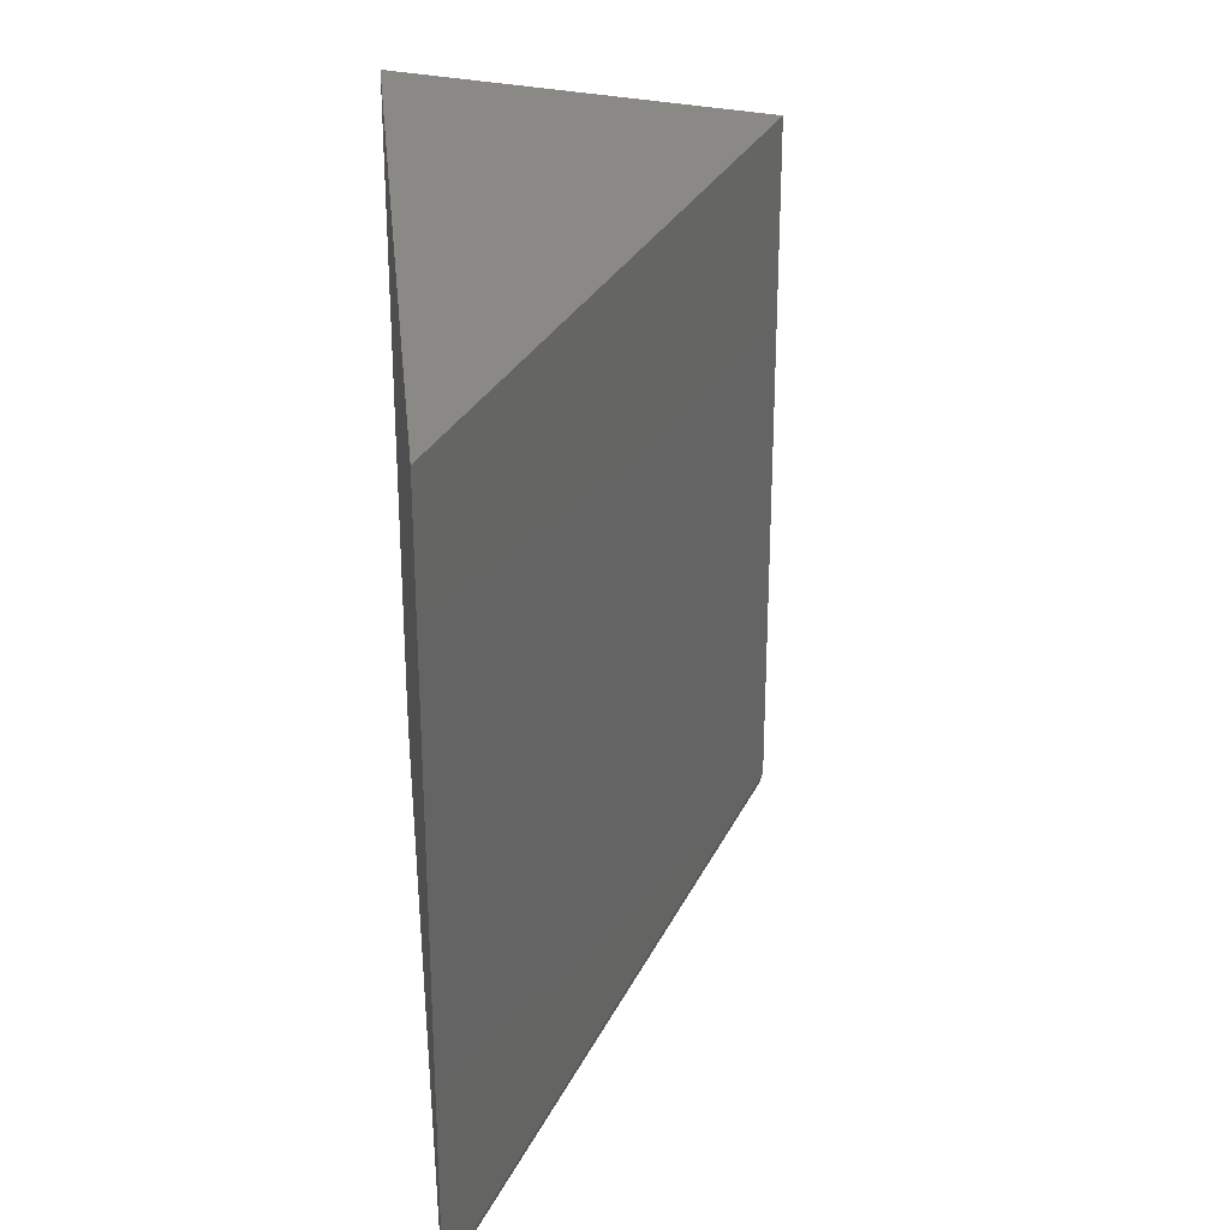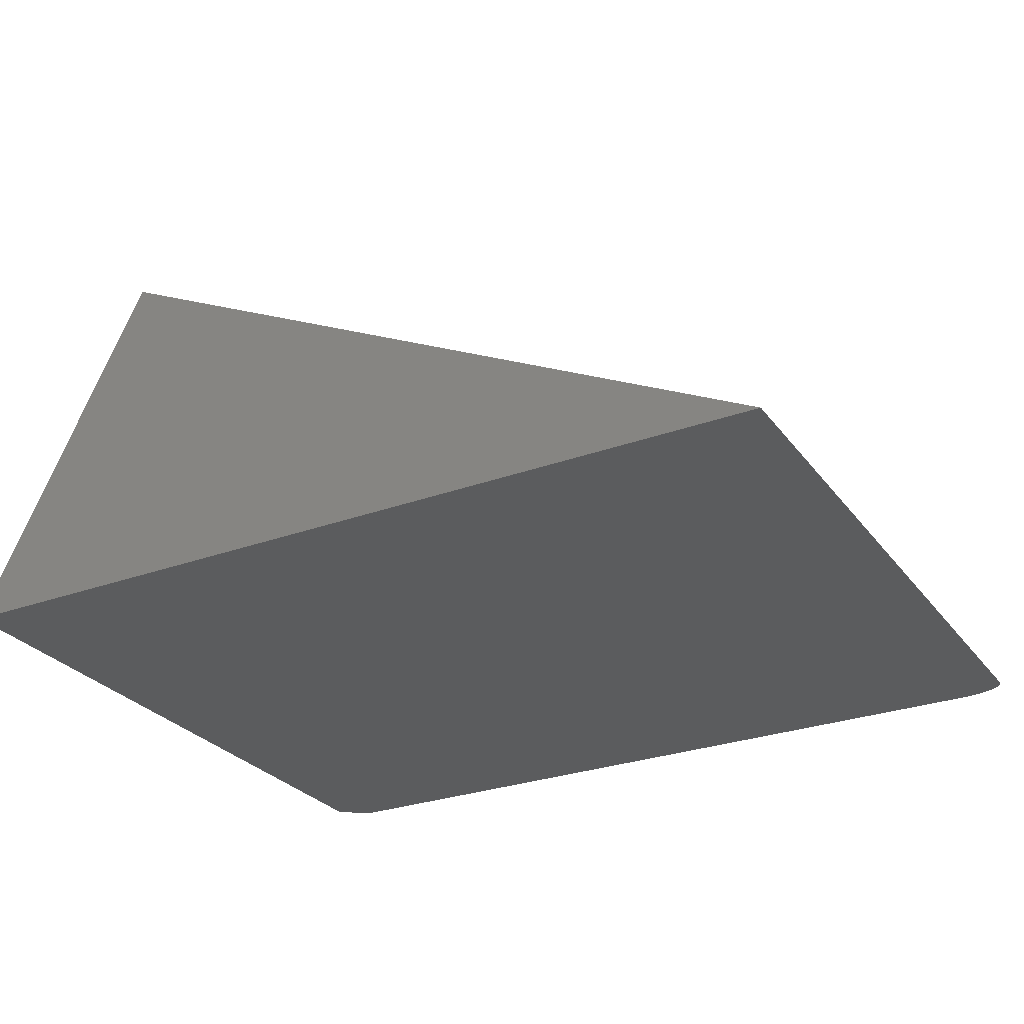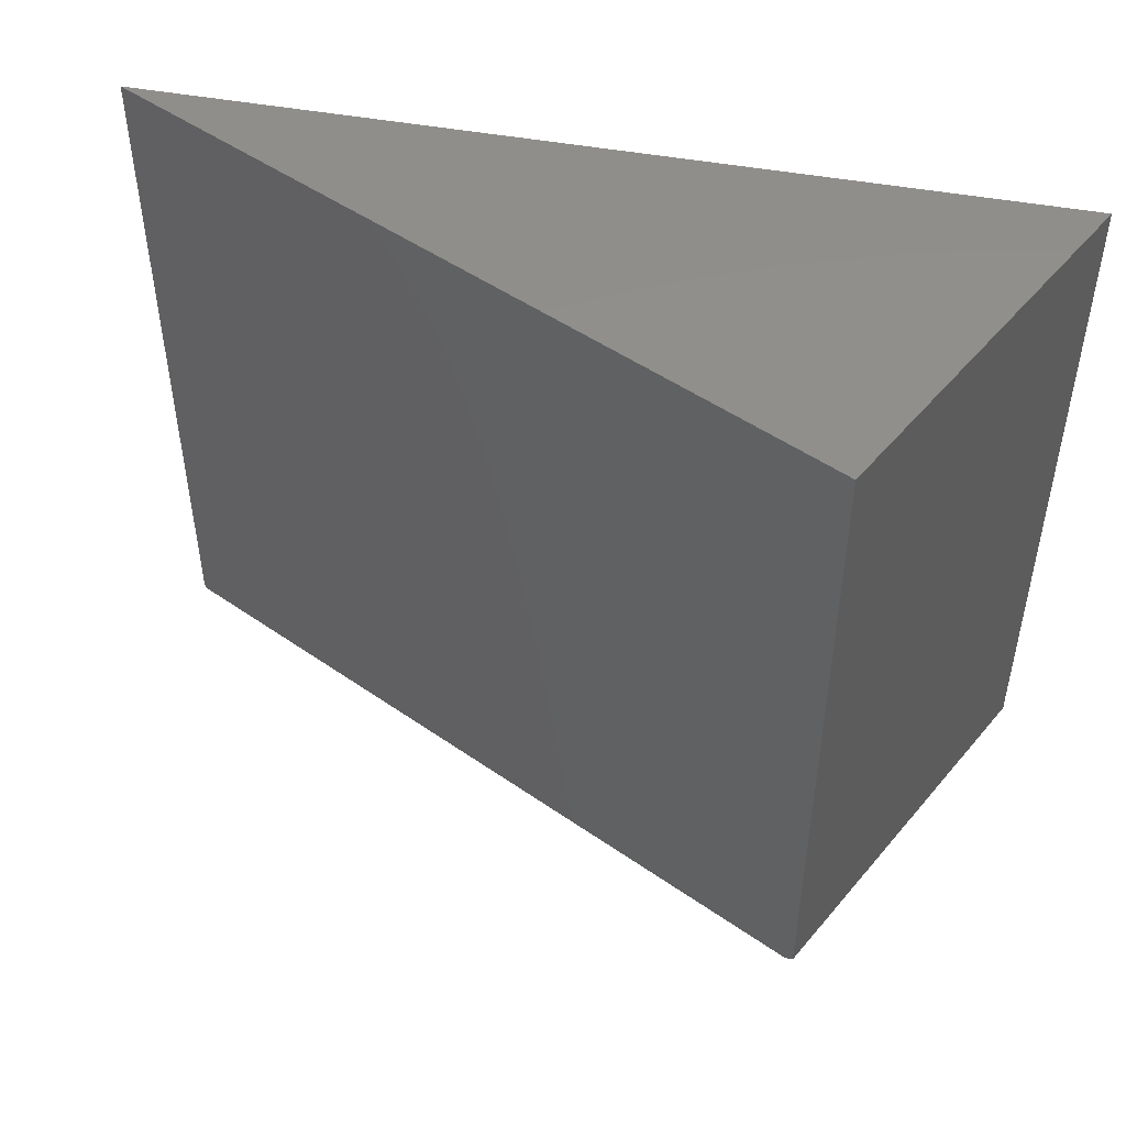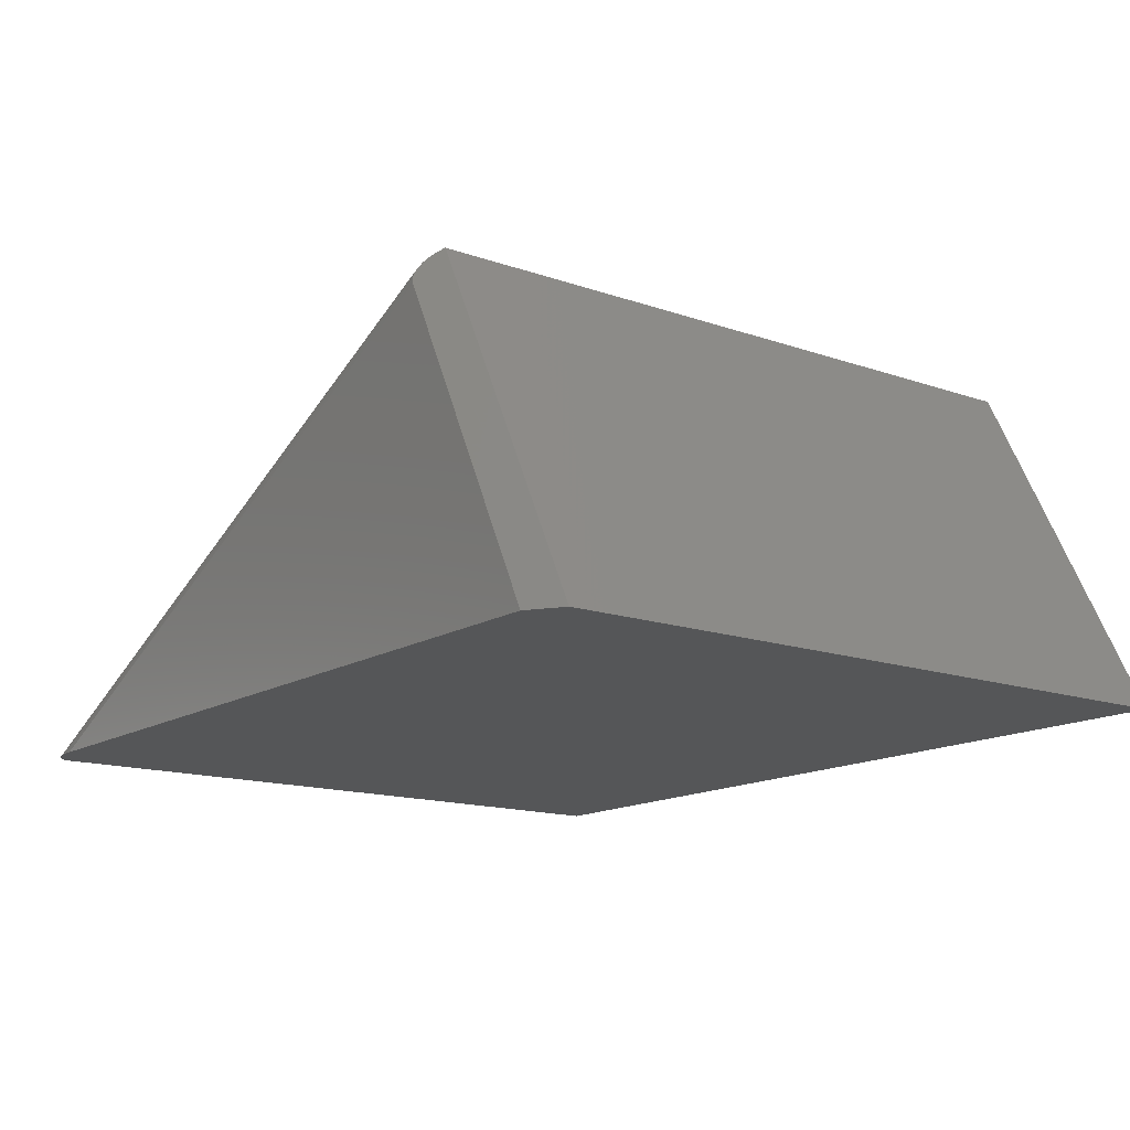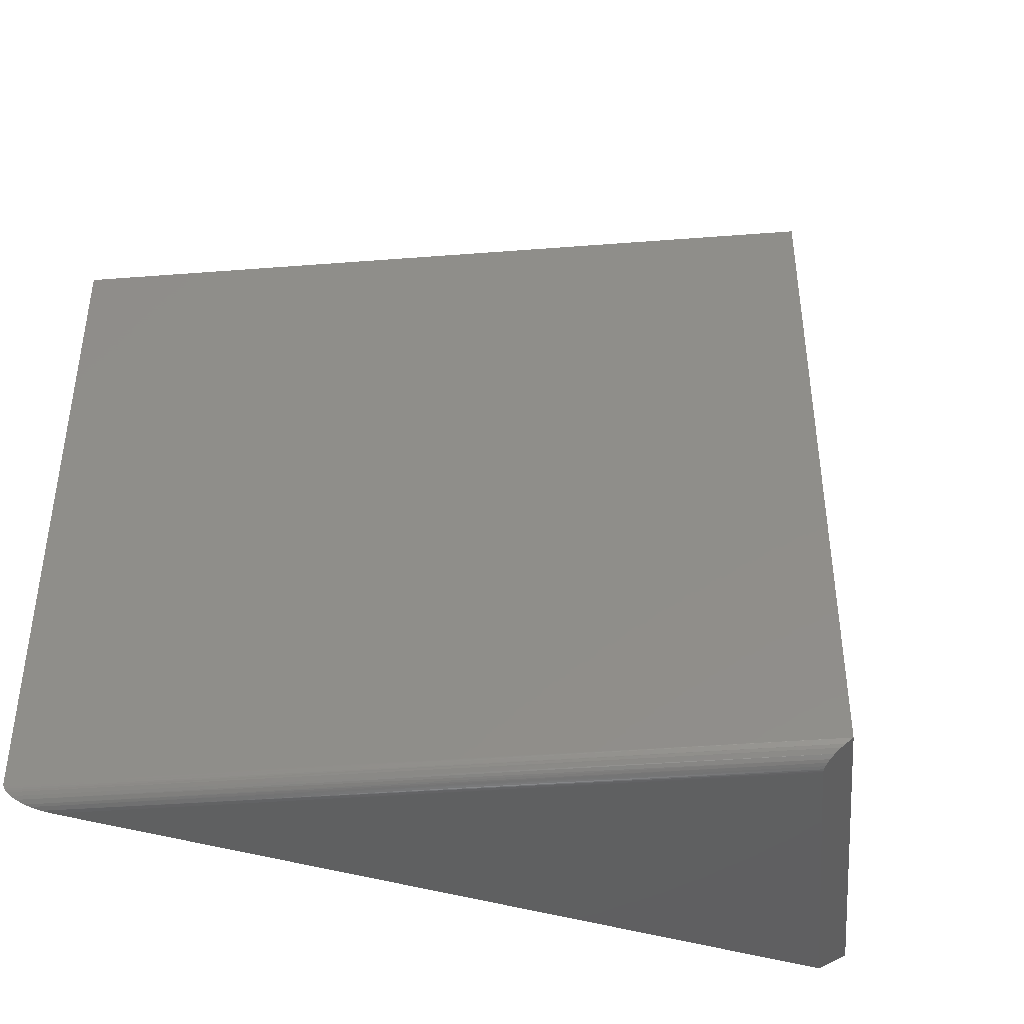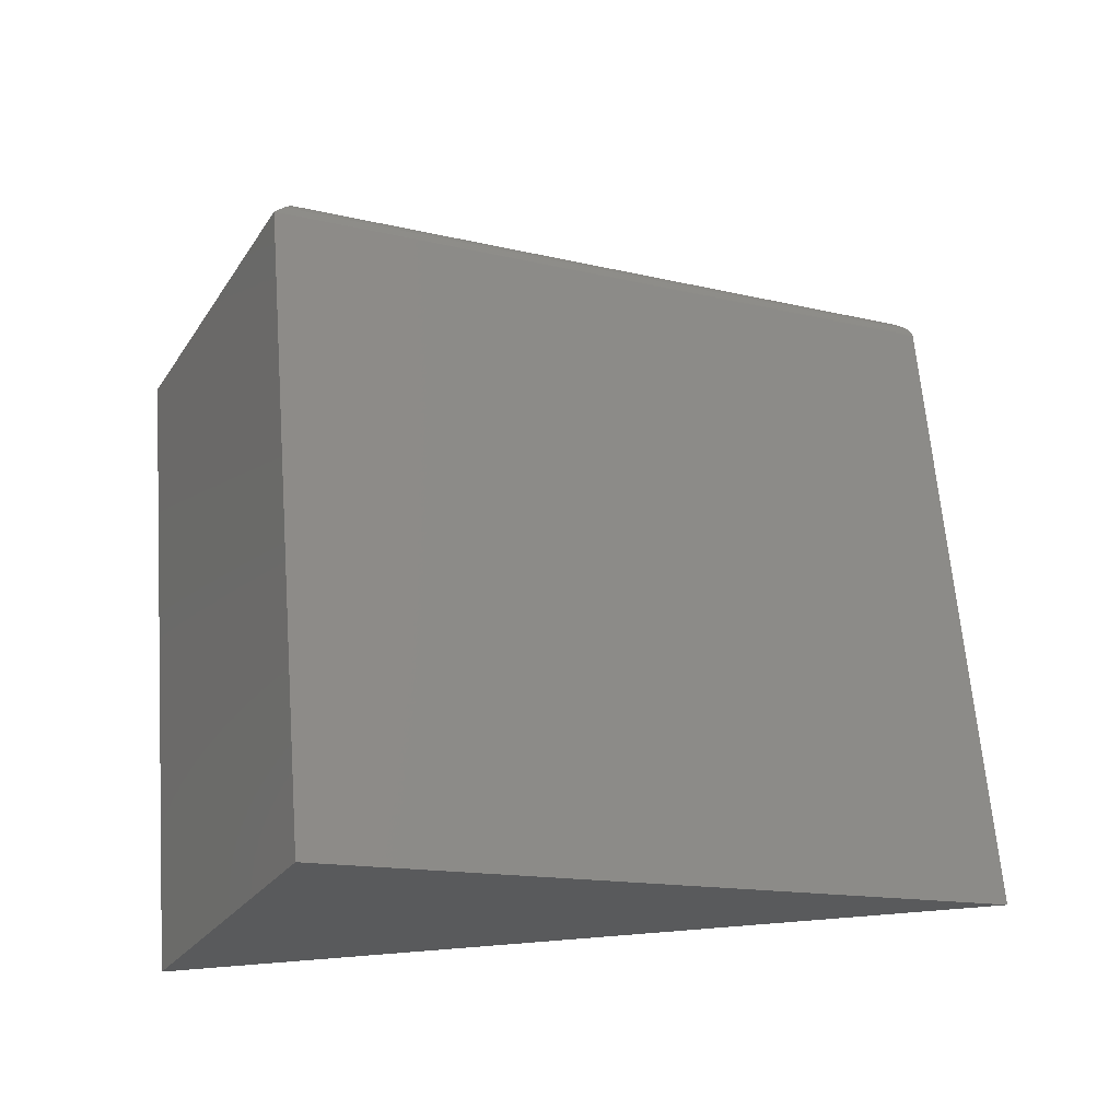
<metadata>
{"format":"stl","ext":"stl","renderer":"f3d","projection":"perspective","resolution":1024,"background":"white","views":[{"elev":28.1,"azim":-95.7,"up":"+Y"},{"elev":-28.0,"azim":-150.9,"up":"+Z"},{"elev":48.7,"azim":11.4,"up":"+Y"},{"elev":-14.6,"azim":52.8,"up":"+Z"},{"elev":-40.9,"azim":-21.2,"up":"+Y"},{"elev":66.0,"azim":175.4,"up":"+Z"}]}
</metadata>
<code>
# stl→obj: 29 verts, 54 faces
v 0.2621 -0.7493 0.3454
v 0.263 -0.7499 0.3418
v 0.2638 -0.75 0.3401
v 0.2625 -0.7497 0.3435
v 0.2812 -0.7266 0.375
v 0.2744 -0.7326 0.3707
v 0.2708 -0.7361 0.3675
v 0.2663 -0.7409 0.3621
v 0.2636 -0.7445 0.3568
v 0.2624 -0.7466 0.353
v 0.2619 -0.7482 0.3491
v 0.2619 -0.7489 0.3472
v 0.4688 -0.7266 -5.741e-17
v 0.4338 -0.75 -5.527e-17
v -0.4163 -0.75 -3.209e-18
v 0.2812 4.163e-17 0.375
v -0.4688 -0.7266 0
v -0.4688 0 0
v -0.4597 -0.7397 -5.543e-19
v -0.4392 -0.7476 -1.808e-18
v -0.4452 -0.7461 -1.443e-18
v -0.4542 -0.7428 -8.924e-19
v -0.4278 -0.7494 -2.506e-18
v -0.4641 -0.7363 -2.873e-19
v -0.4657 -0.7345 -1.875e-19
v -0.4671 -0.7325 -1.032e-19
v -0.468 -0.7305 -4.667e-20
v -0.4686 -0.7285 -1.102e-20
v 0.4688 5.204e-17 -5.741e-17
f 1 2 3
f 4 2 1
f 5 6 7
f 5 7 8
f 5 8 9
f 5 9 10
f 5 10 11
f 5 11 12
f 5 12 1
f 13 5 1
f 13 1 3
f 13 3 14
f 15 14 3
f 5 16 17
f 17 16 18
f 19 20 21
f 19 21 22
f 23 20 19
f 23 19 24
f 23 24 25
f 23 25 26
f 23 26 27
f 23 27 28
f 23 28 17
f 23 17 18
f 23 18 15
f 15 18 14
f 14 18 29
f 14 29 13
f 29 16 13
f 13 16 5
f 6 26 25
f 6 25 24
f 6 24 7
f 7 24 19
f 7 19 8
f 8 19 22
f 8 22 9
f 22 21 9
f 9 21 10
f 10 21 20
f 10 20 11
f 12 11 20
f 3 2 15
f 5 17 28
f 5 28 27
f 5 27 26
f 5 26 6
f 23 15 2
f 23 2 4
f 23 4 1
f 23 1 12
f 23 12 20
f 16 29 18

</code>
